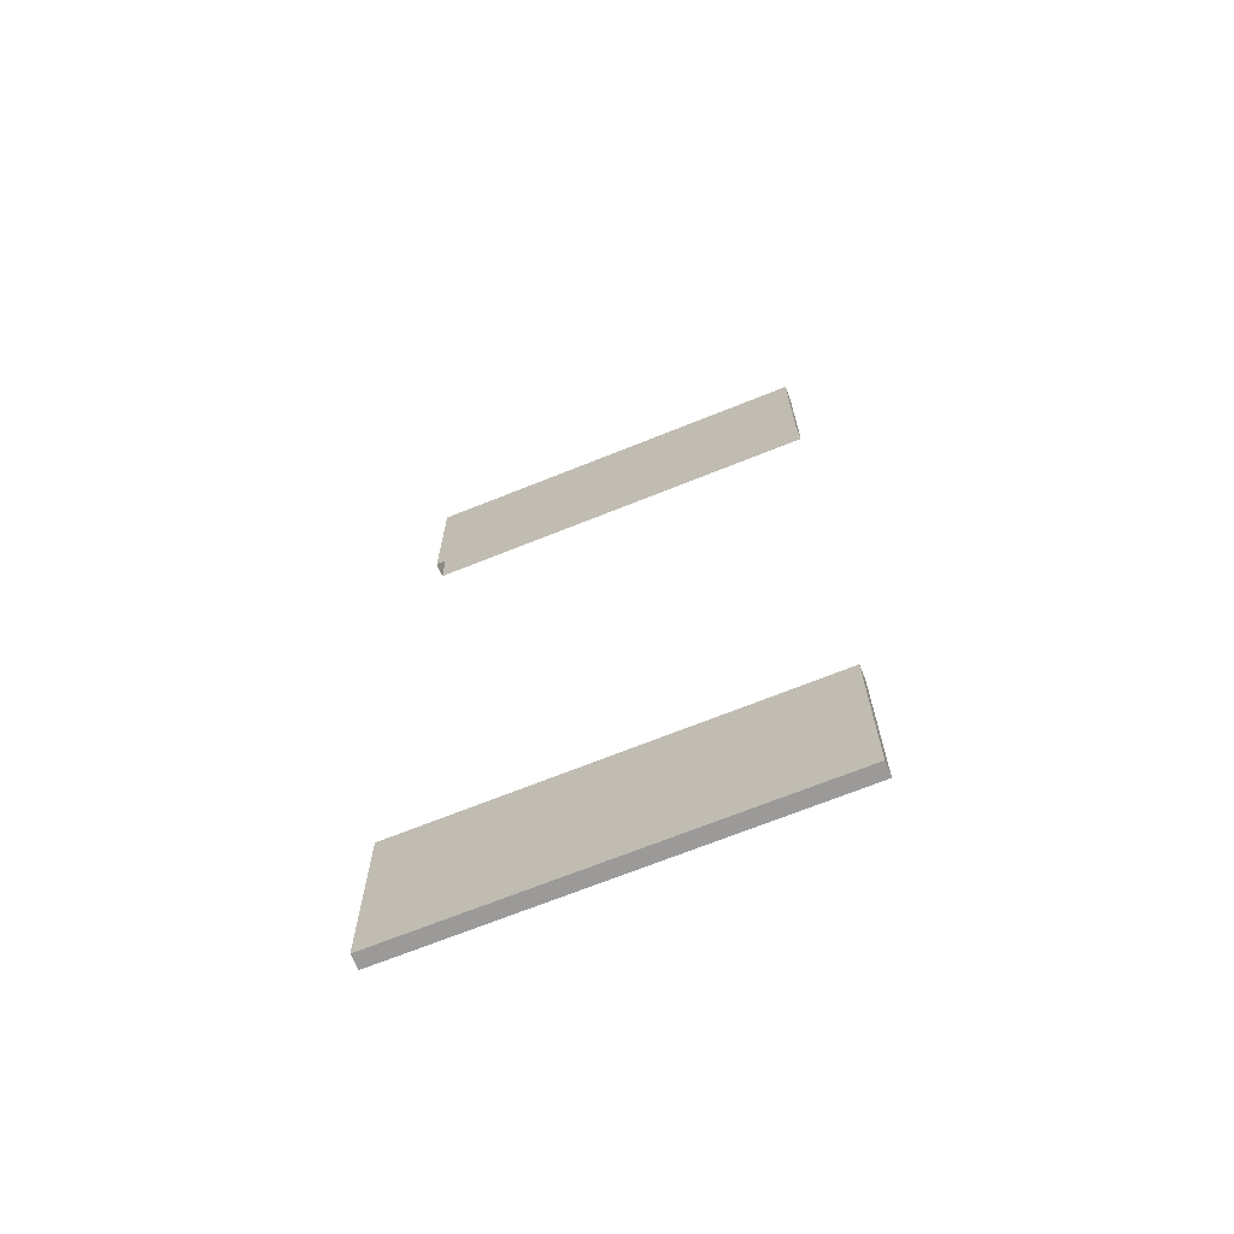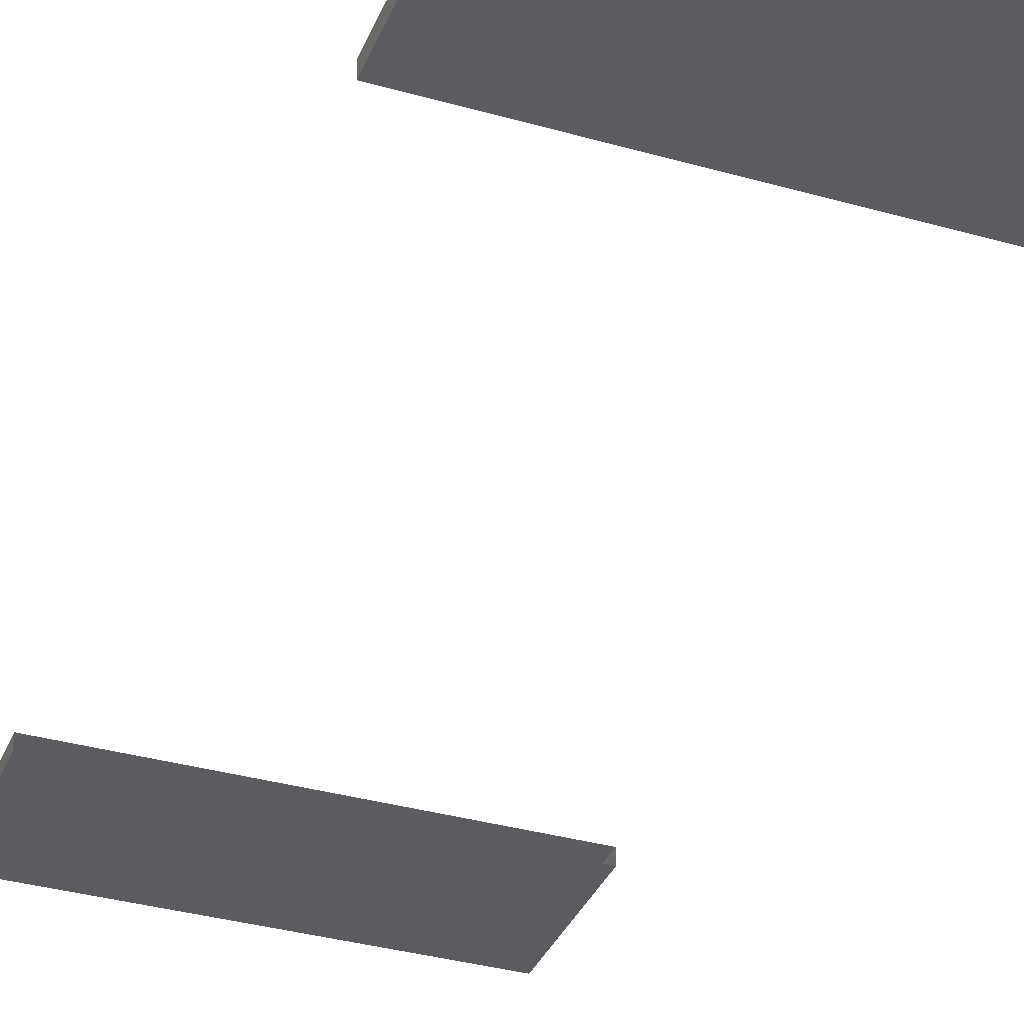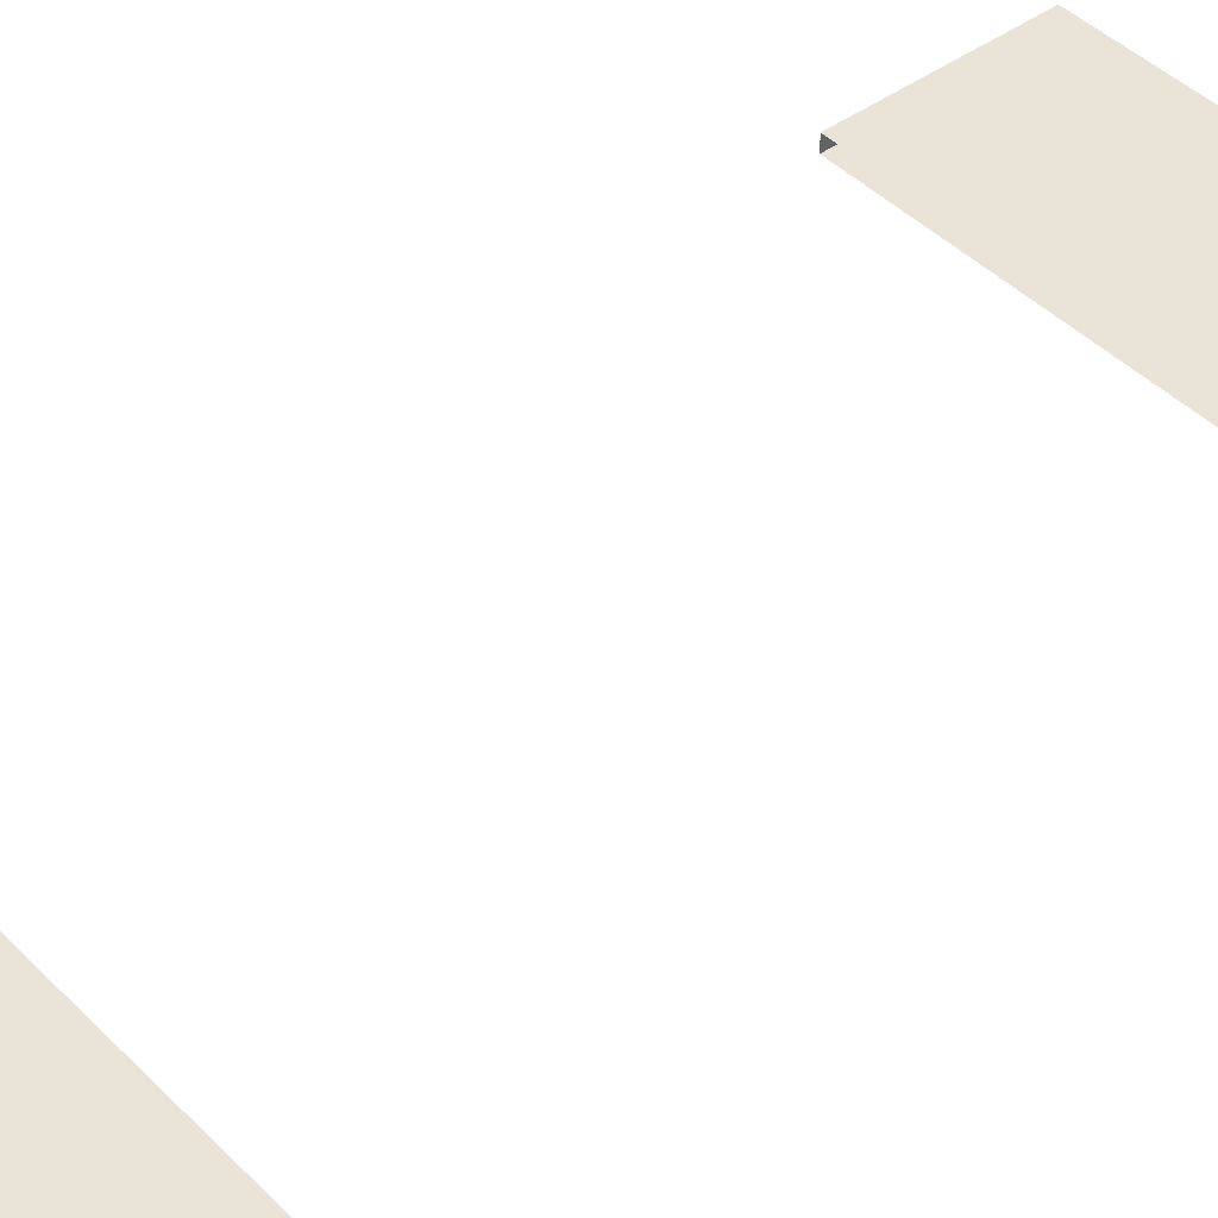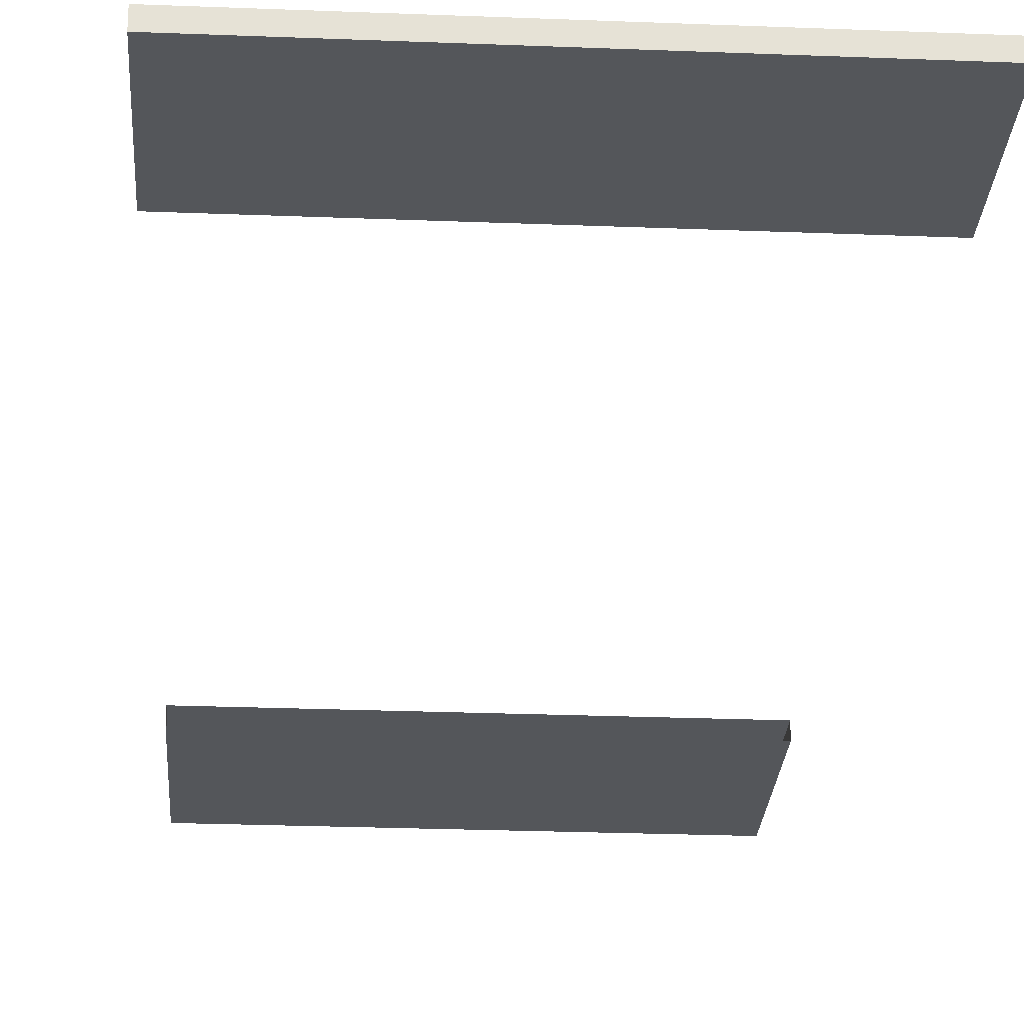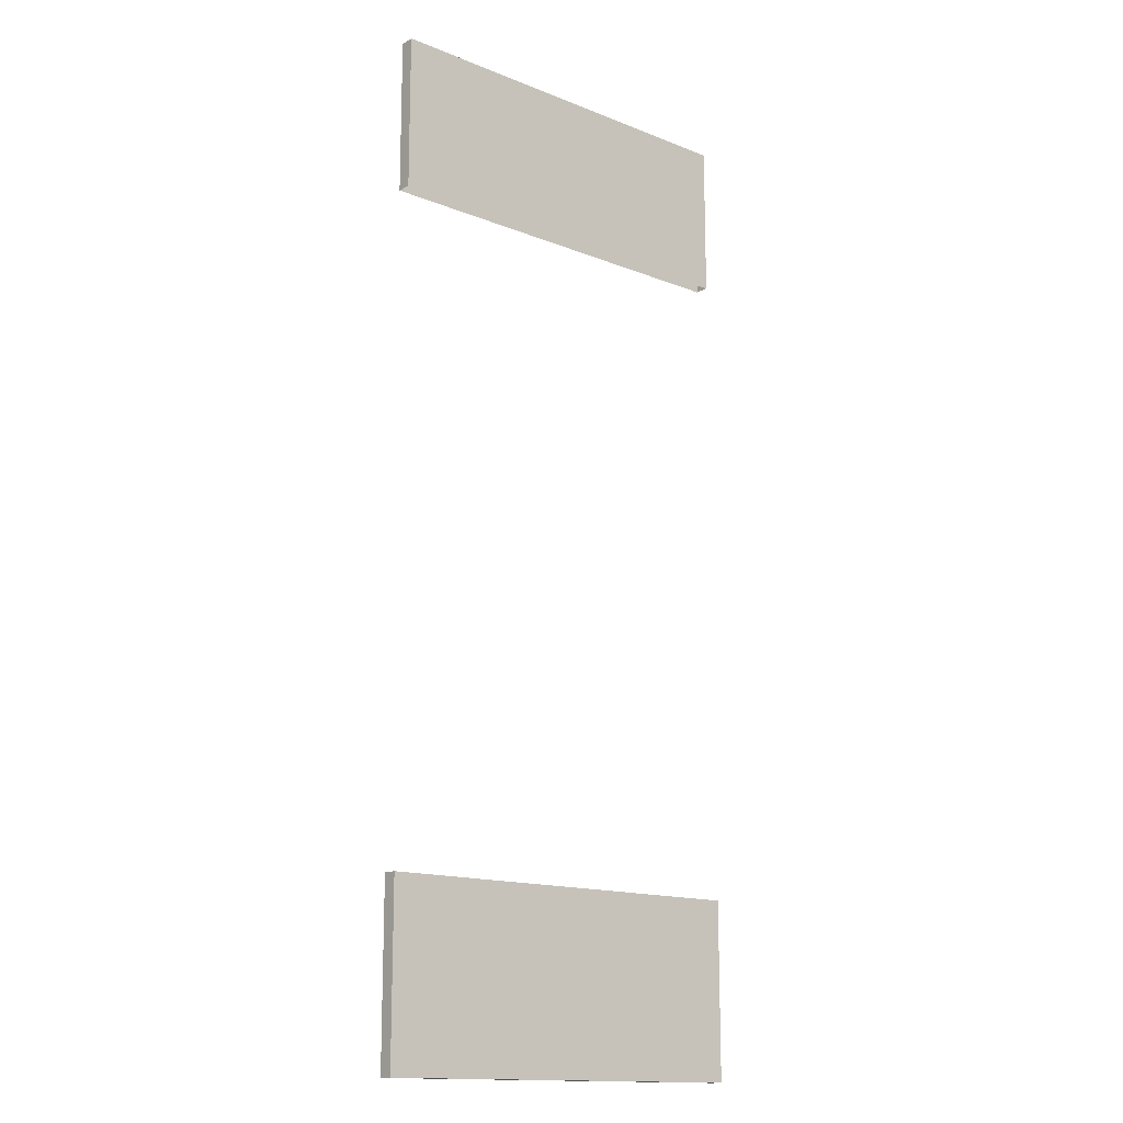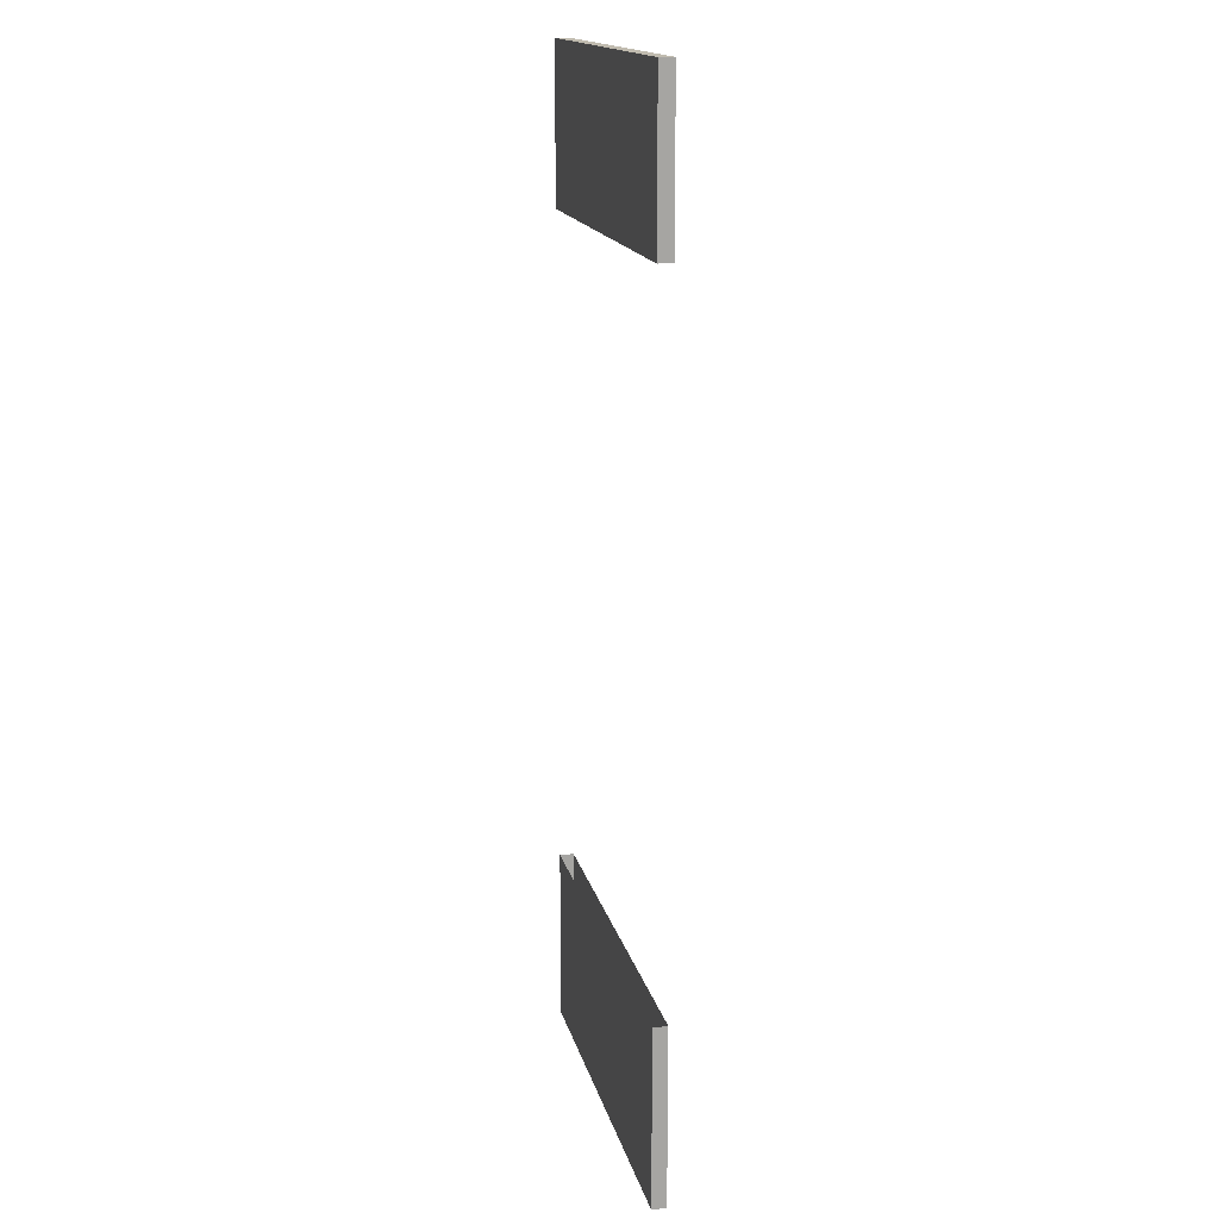
<metadata>
{"format":"obj","ext":"obj","renderer":"f3d","projection":"perspective","resolution":1024,"background":"white","views":[{"elev":-69.5,"azim":21.9,"up":"+Y"},{"elev":-35.1,"azim":-20.7,"up":"+Z"},{"elev":43.5,"azim":-130.6,"up":"+Z"},{"elev":-25.1,"azim":176.3,"up":"+Z"},{"elev":-14.9,"azim":139.6,"up":"+Y"},{"elev":16.2,"azim":77.3,"up":"+Y"}]}
</metadata>
<code>
v 65.84 274.9 -5.59
v -65.78 274.9 -5.59
v -65.78 326.7 -5.59
v 65.84 326.7 -5.59
v 65.84 274.9 -10.27
v -65.78 274.9 -10.27
v -65.78 326.7 -10.27
v 65.84 326.7 -10.27
v 65.84 58.36 -5.59
v -65.78 58.36 -5.59
v -65.78 -0 -5.59
v 65.84 -0 -5.59
v 65.84 58.36 -10.27
v -65.78 58.36 -10.27
v -65.78 -0 -10.27
v 65.84 -0 -10.27
f 6 7 8 5
f 2 1 4 3
f 6 2 3 7
f 5 8 4 1
f 4 8 7 3
f 13 16 15 14
f 9 10 11 12
f 13 9 12 16
f 14 15 11 10
f 11 15 16 12

</code>
